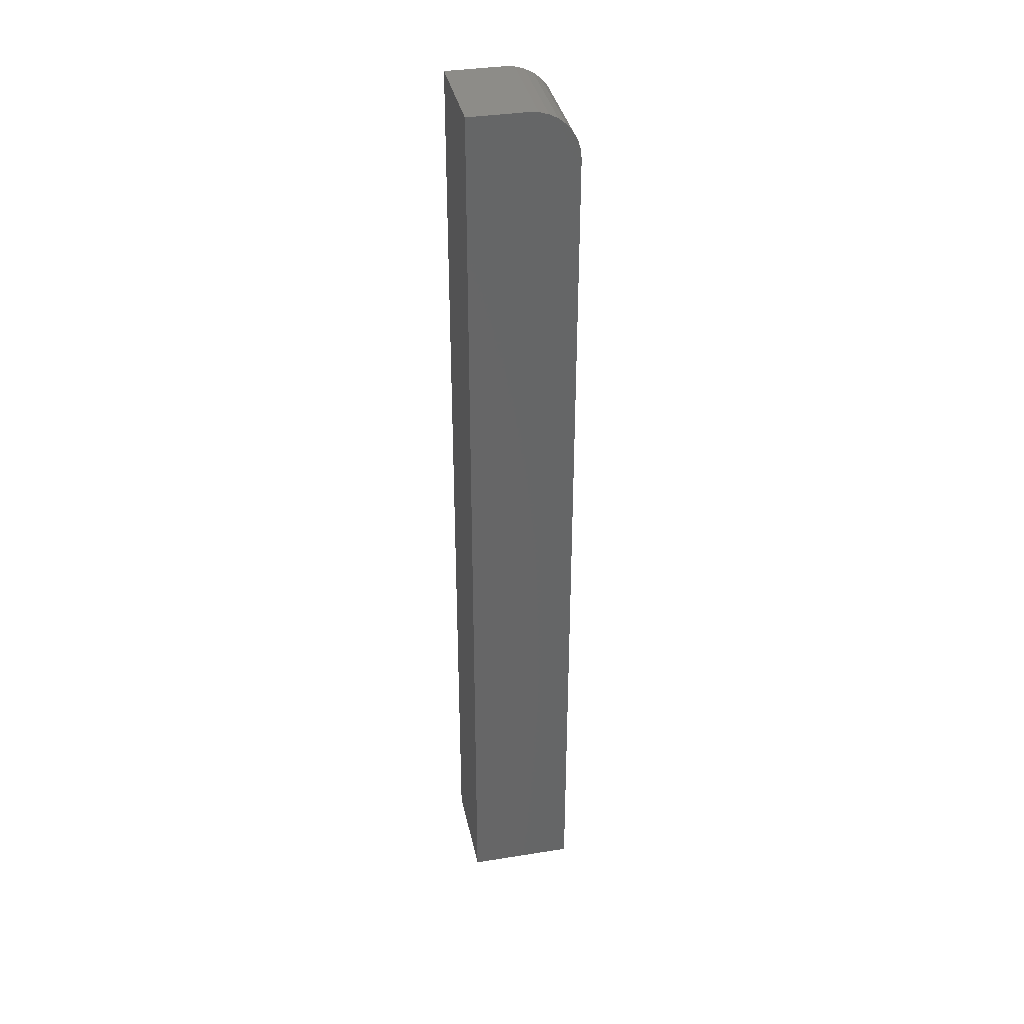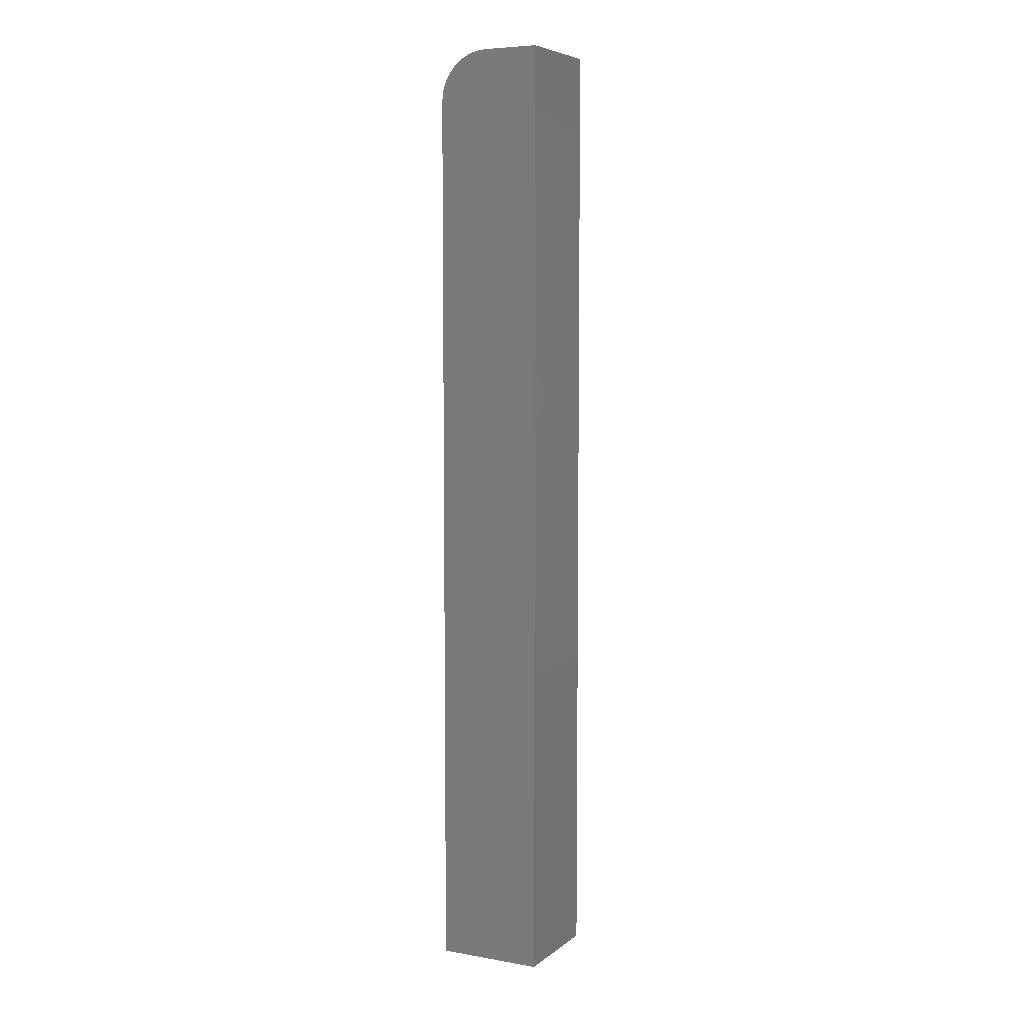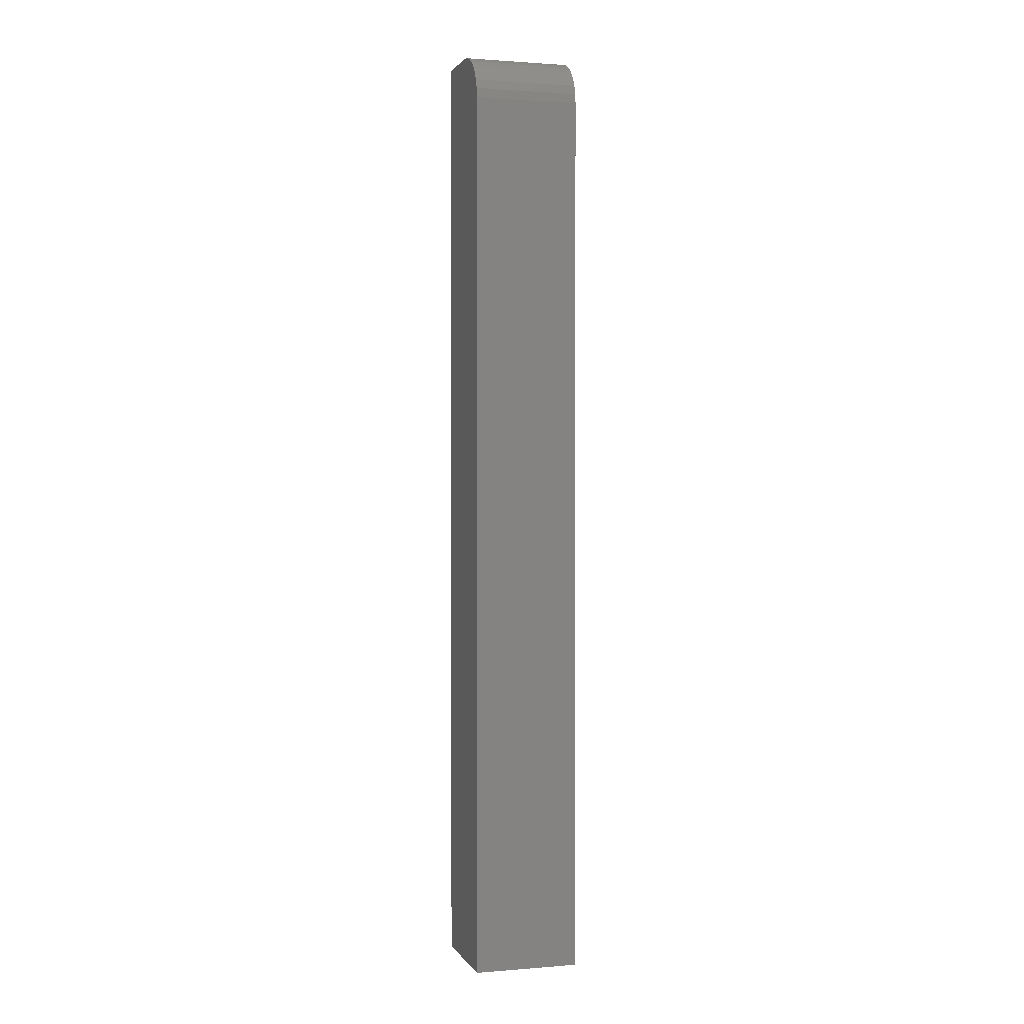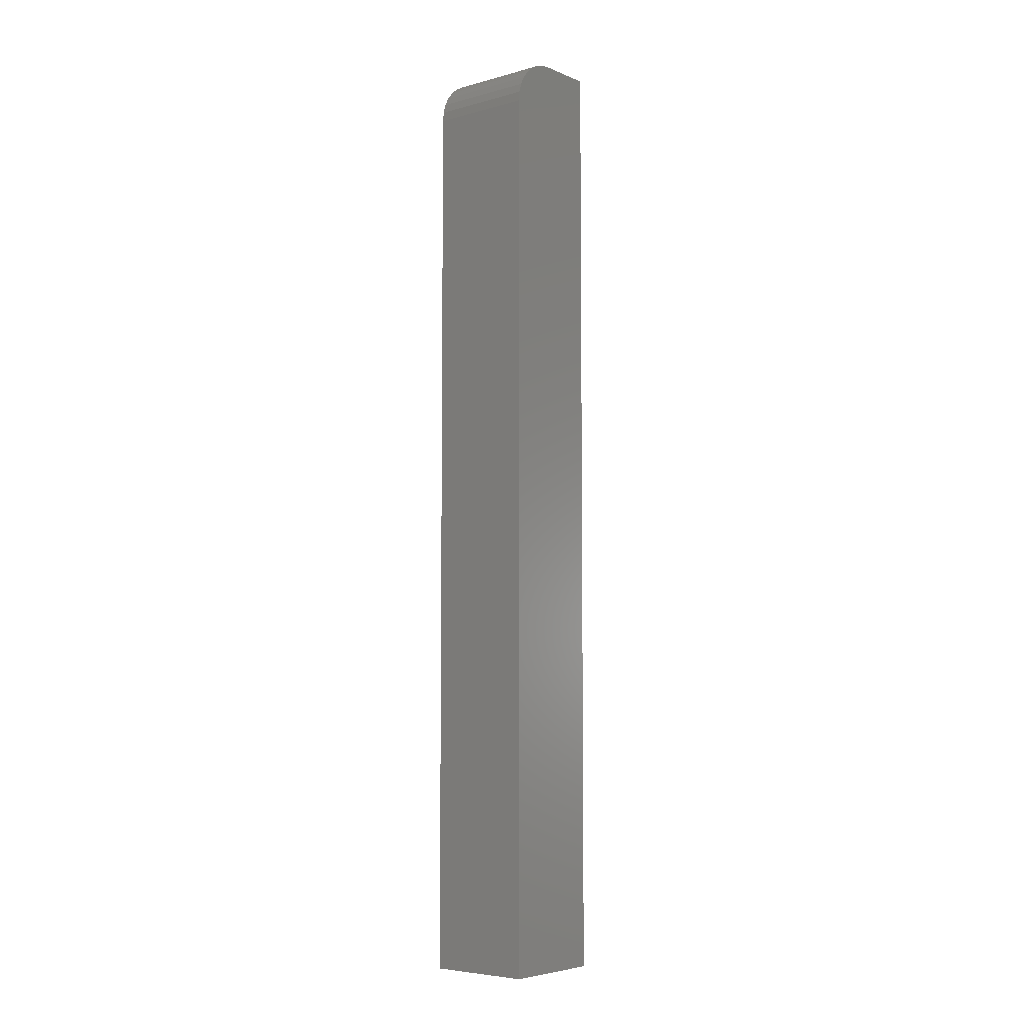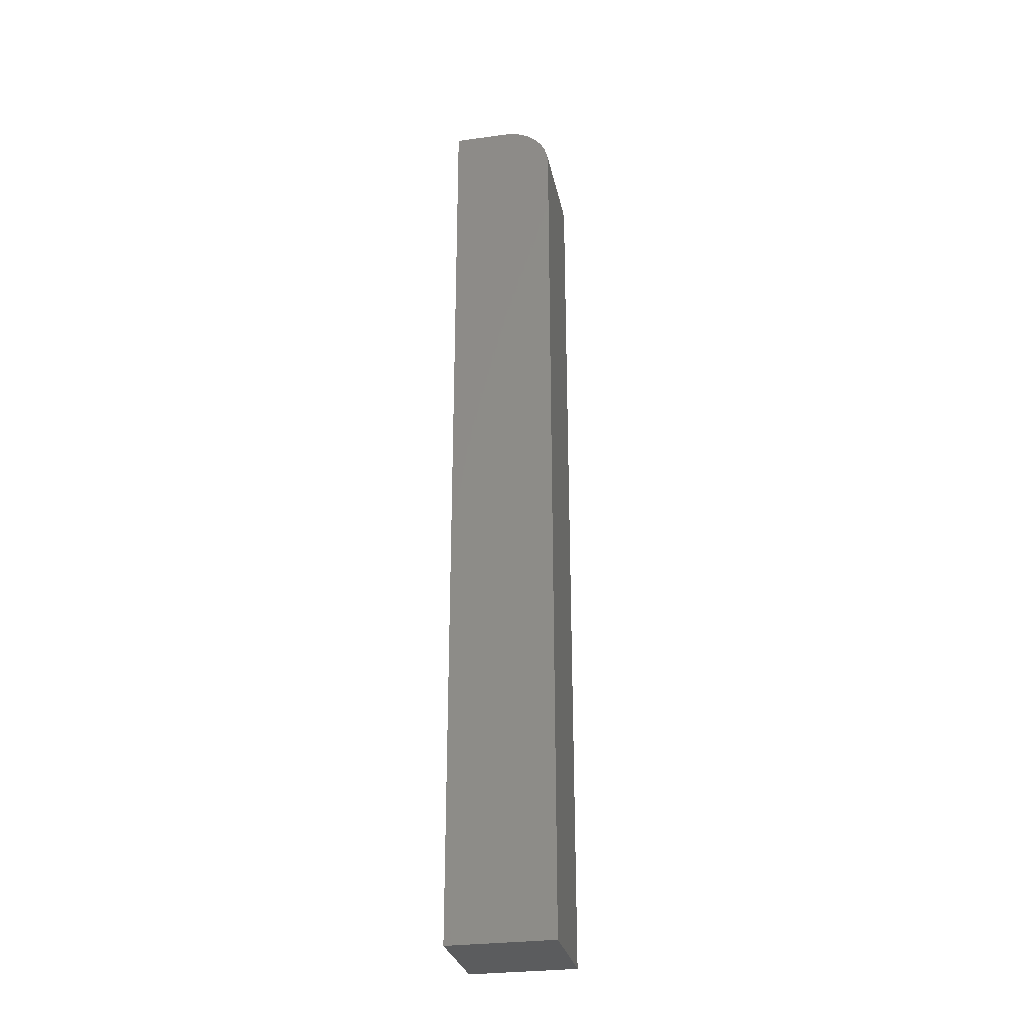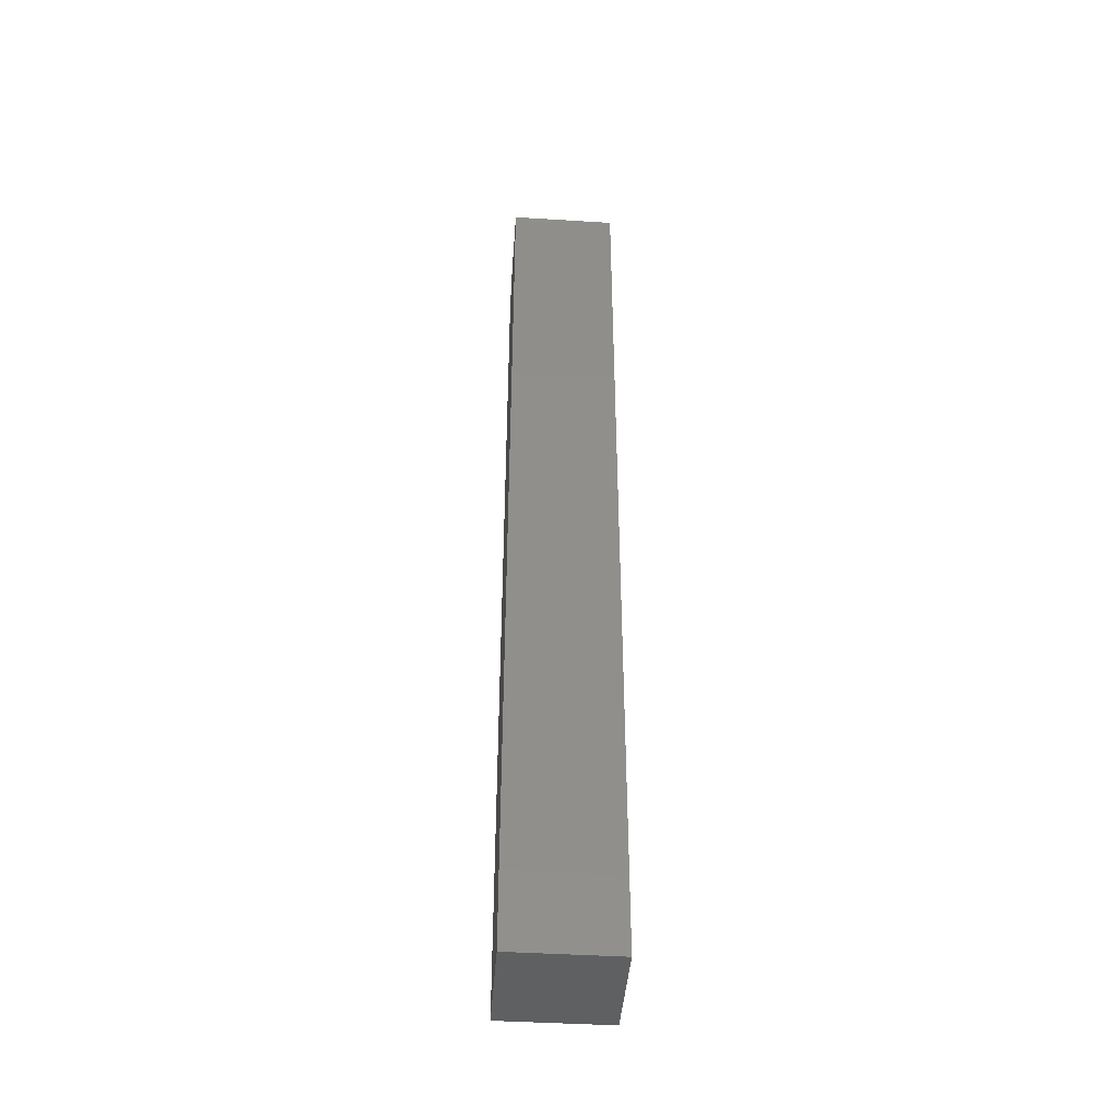
<metadata>
{"format":"stl","ext":"stl","renderer":"f3d","projection":"perspective","resolution":1024,"background":"white","views":[{"elev":36.4,"azim":-101.7,"up":"+Y"},{"elev":6.4,"azim":117.0,"up":"+Y"},{"elev":1.3,"azim":-16.5,"up":"+Y"},{"elev":-5.7,"azim":39.5,"up":"+Y"},{"elev":-28.8,"azim":-78.5,"up":"+Y"},{"elev":-43.3,"azim":175.8,"up":"+Y"}]}
</metadata>
<code>
# stl→obj: 24 verts, 44 faces
v -0.04194 6.163e-19 -0.04194
v -0.04194 3.415e-18 0.002878
v 0.04194 5.855e-18 -0.04194
v 0.04194 8.654e-18 0.002878
v -0.04194 -0.01144 0.0305
v -0.04194 -0.02411 0.03897
v -0.04194 -0.01736 0.03536
v -0.04194 -0.03144 0.04119
v -0.04194 -0.006583 0.02458
v -0.04194 -0.002973 0.01783
v -0.04194 -0.0007506 0.0105
v -0.04194 -0.03906 0.04194
v -0.04194 -0.75 0.04194
v -0.04194 -0.75 -0.04194
v 0.04194 -0.03906 0.04194
v 0.04194 -0.75 0.04194
v 0.04194 -0.002973 0.01783
v 0.04194 -0.0007506 0.0105
v 0.04194 -0.01144 0.0305
v 0.04194 -0.01736 0.03536
v 0.04194 -0.02411 0.03897
v 0.04194 -0.03144 0.04119
v 0.04194 -0.75 -0.04194
v 0.04194 -0.006583 0.02458
f 1 2 3
f 3 2 4
f 5 6 7
f 8 6 5
f 8 5 9
f 8 9 10
f 8 10 11
f 8 11 2
f 8 2 1
f 8 1 12
f 12 1 13
f 13 1 14
f 15 12 16
f 16 12 13
f 4 17 3
f 4 18 17
f 19 20 21
f 3 22 15
f 3 15 16
f 3 16 23
f 22 3 17
f 22 17 24
f 22 24 19
f 22 19 21
f 4 2 18
f 18 2 11
f 18 11 17
f 17 11 10
f 17 10 24
f 24 10 9
f 24 9 19
f 19 9 5
f 19 5 20
f 20 5 7
f 20 7 21
f 21 7 6
f 21 6 22
f 22 6 8
f 22 8 15
f 15 8 12
f 14 23 13
f 13 23 16
f 1 3 14
f 14 3 23

</code>
